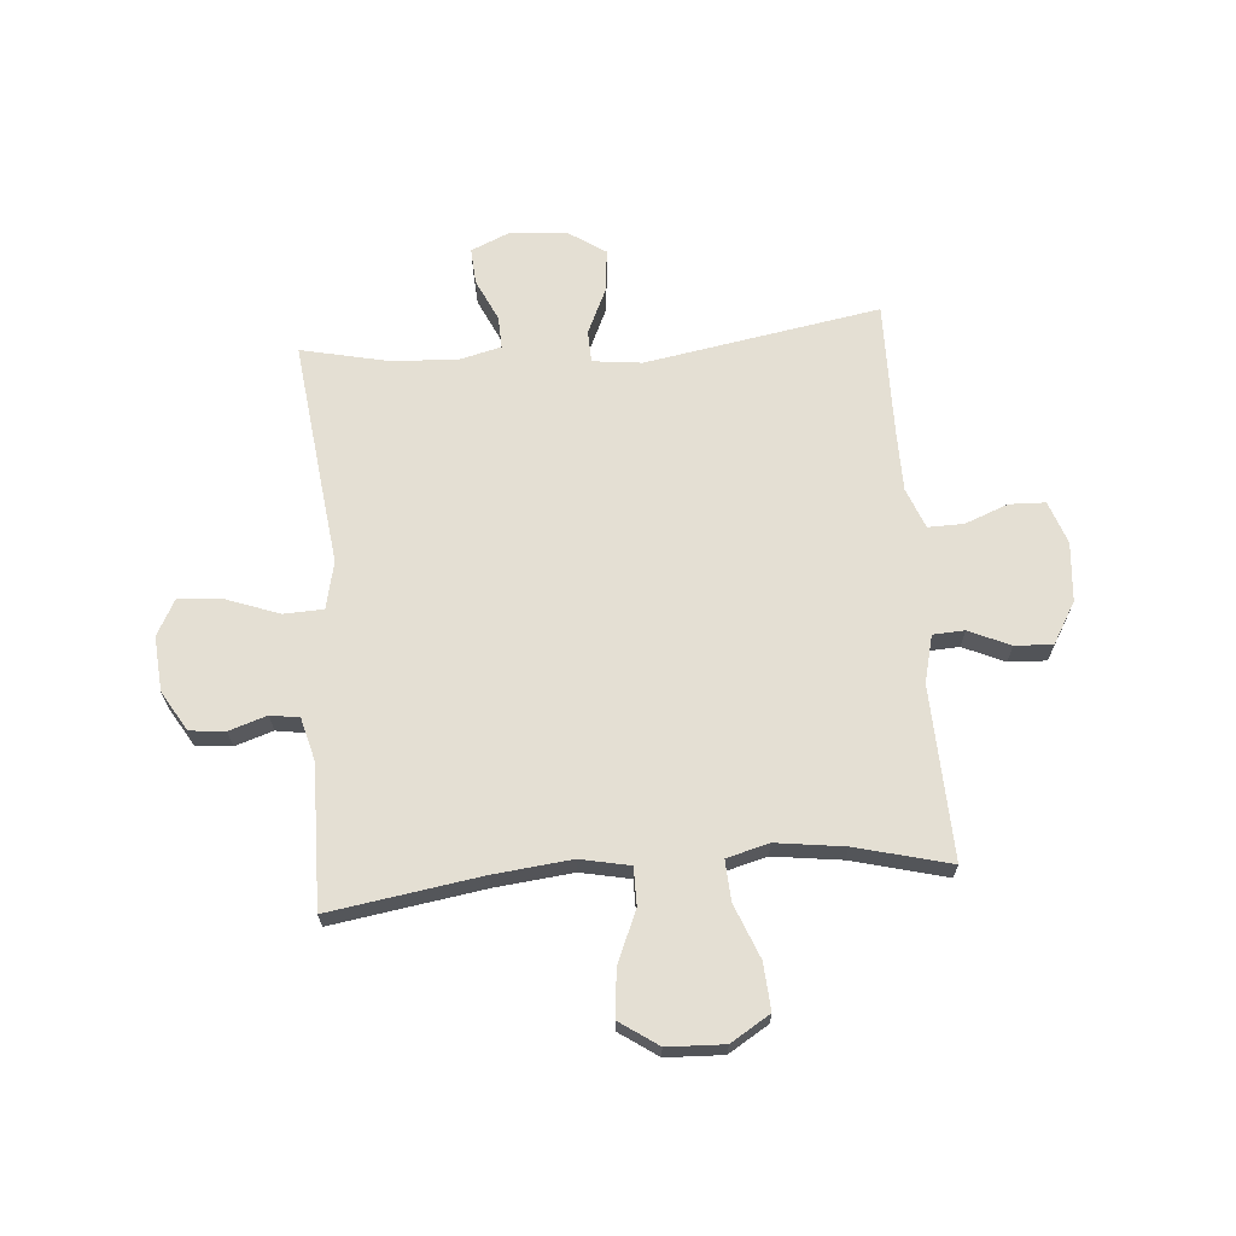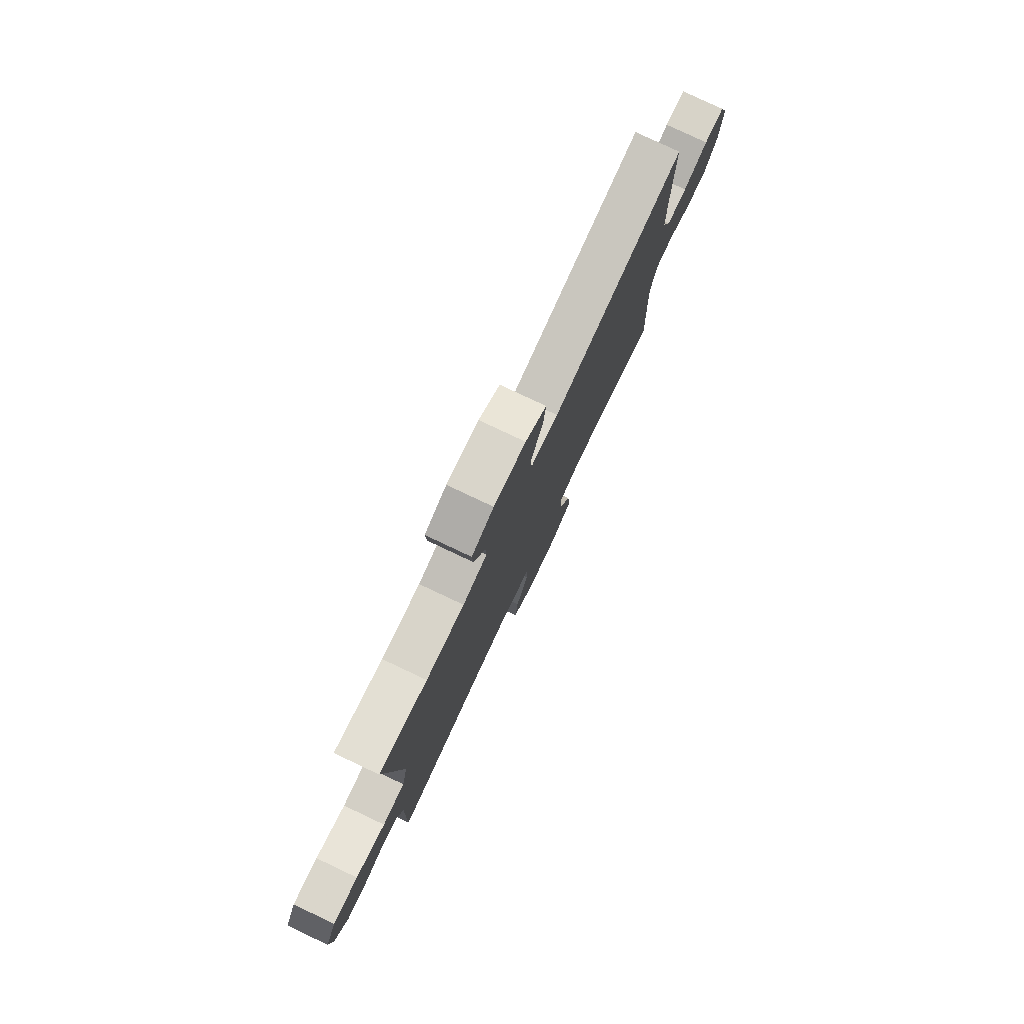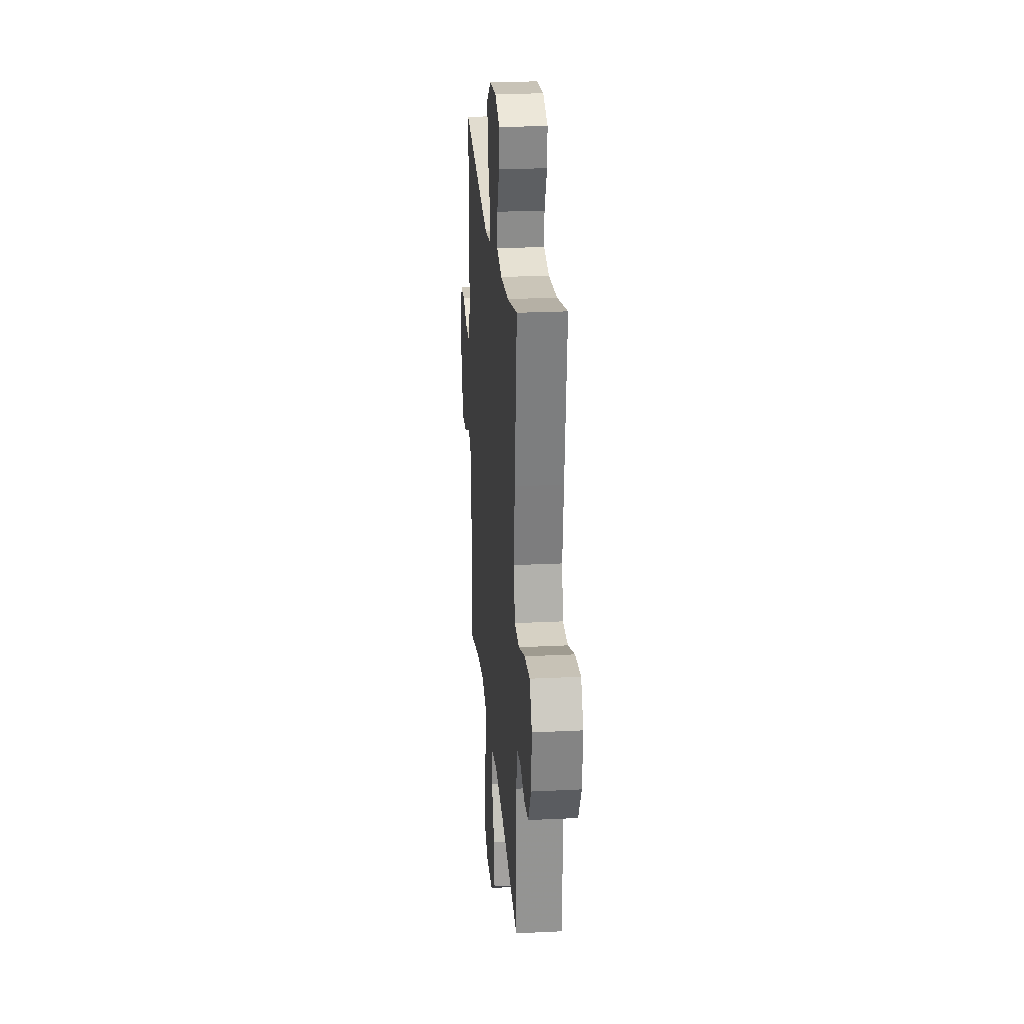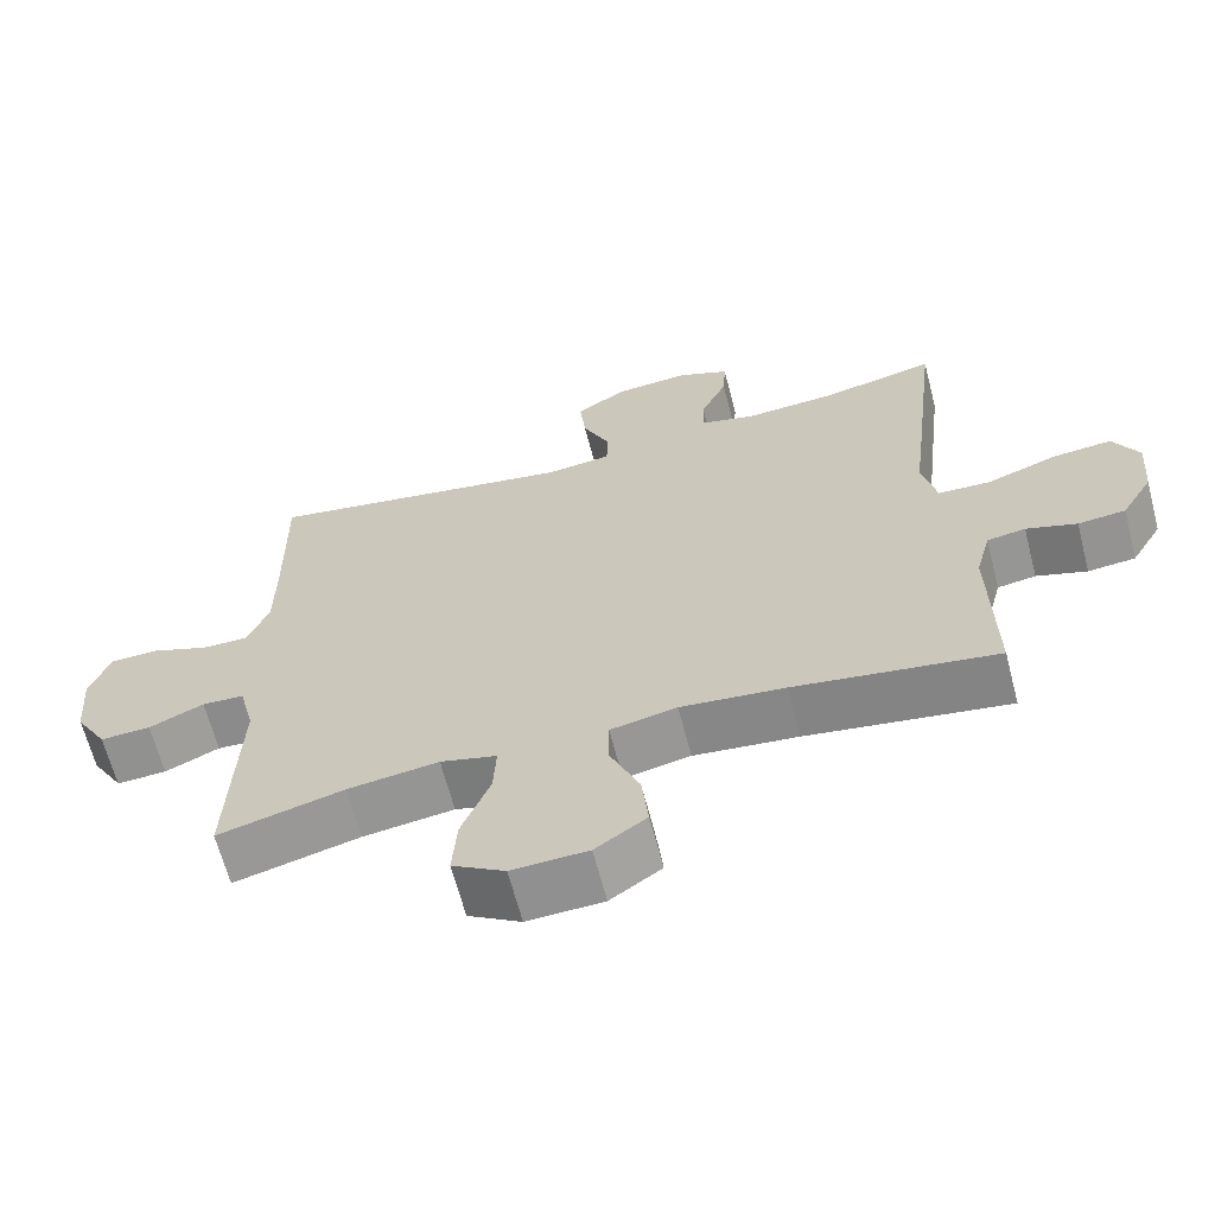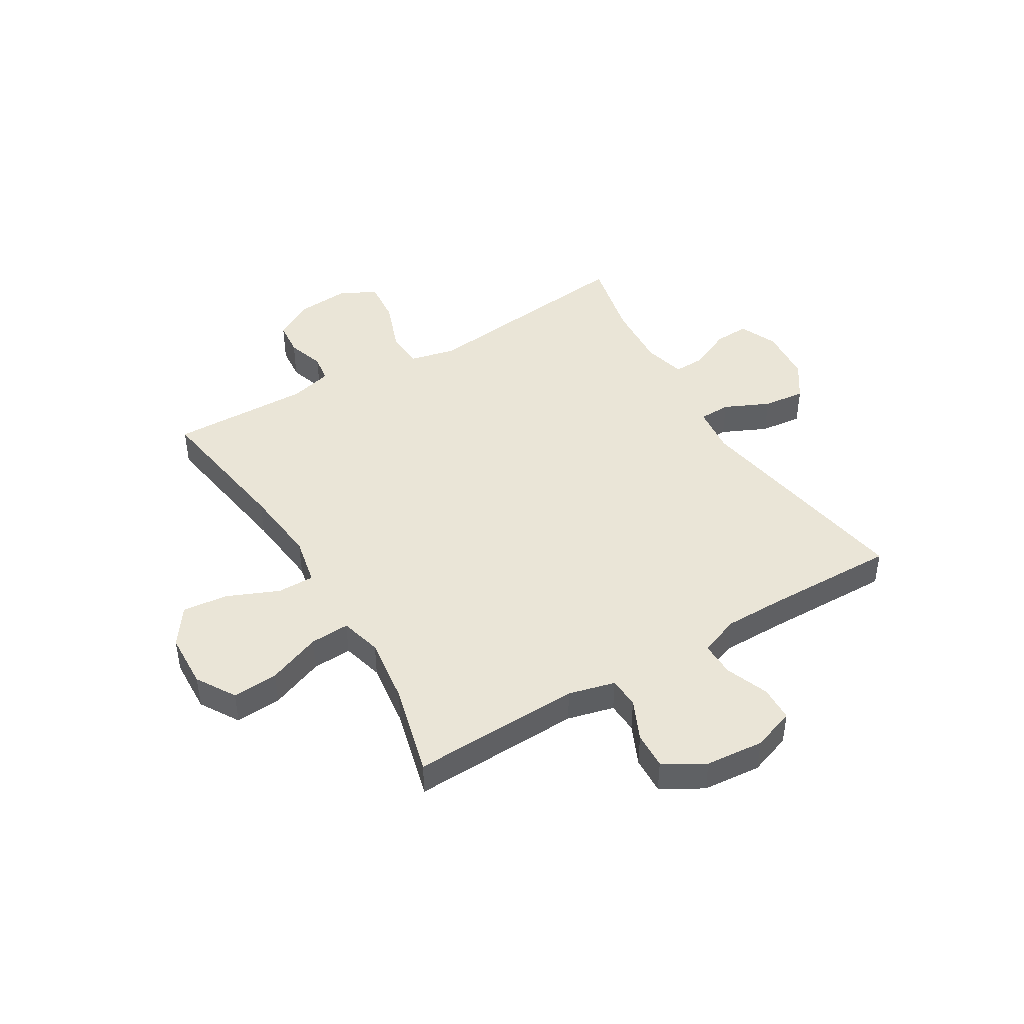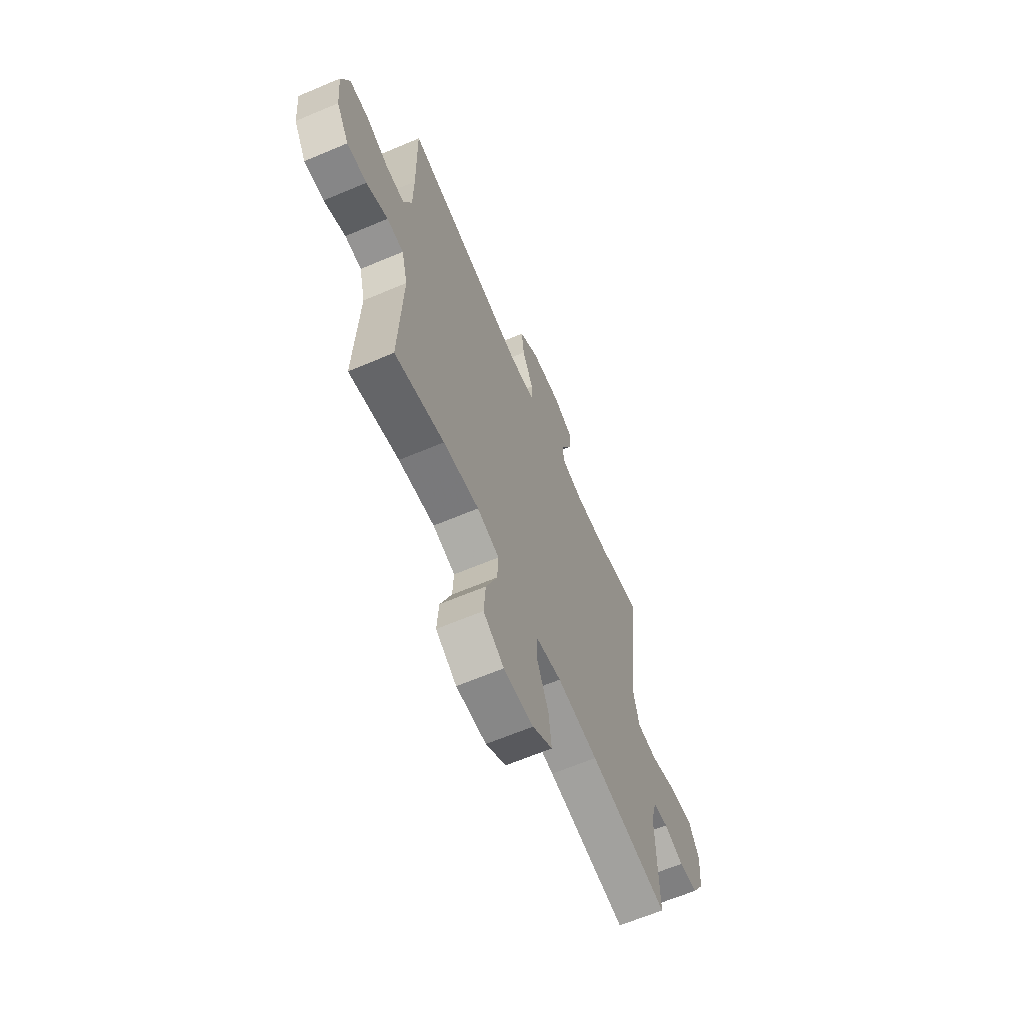
<metadata>
{"format":"obj","ext":"obj","renderer":"f3d","projection":"perspective","resolution":1024,"background":"white","views":[{"elev":66.8,"azim":175.4,"up":"+Y"},{"elev":79.1,"azim":115.3,"up":"+Z"},{"elev":24.3,"azim":85.3,"up":"+Z"},{"elev":-65.0,"azim":14.6,"up":"+Z"},{"elev":44.4,"azim":-120.8,"up":"+Y"},{"elev":-64.5,"azim":-66.9,"up":"+Z"}]}
</metadata>
<code>
v 0.5 0.07 -0.5
v 0.232 0.07 -0.458
v 0.094 0.07 -0.443
v 0.006 0.07 -0.461
v 0.006 0.07 -0.528
v 0.045 0.07 -0.62
v 0.054 0.07 -0.703
v -0.014 0.07 -0.75
v -0.115 0.07 -0.754
v -0.185 0.07 -0.711
v -0.179 0.07 -0.628
v -0.141 0.07 -0.532
v -0.137 0.07 -0.461
v -0.212 0.07 -0.441
v -0.333 0.07 -0.457
v -0.5 0.07 -0.5
v -0.488 0.07 -0.194
v -0.509 0.07 -0.11
v -0.565 0.07 -0.107
v -0.638 0.07 -0.14
v -0.705 0.07 -0.143
v -0.748 0.07 -0.07
v -0.757 0.07 0.035
v -0.73 0.07 0.111
v -0.666 0.07 0.113
v -0.589 0.07 0.083
v -0.526 0.07 0.082
v -0.498 0.07 0.154
v -0.497 0.07 0.267
v -0.5 0.07 0.5
v -0.084 0.07 0.428
v 0.003 0.07 0.438
v 0.005 0.07 0.495
v -0.032 0.07 0.576
v -0.04 0.07 0.652
v 0.026 0.07 0.696
v 0.126 0.07 0.704
v 0.195 0.07 0.674
v 0.191 0.07 0.61
v 0.156 0.07 0.535
v 0.154 0.07 0.478
v 0.23 0.07 0.459
v 0.35 0.07 0.467
v 0.5 0.07 0.5
v 0.468 0.07 0.229
v 0.452 0.07 0.098
v 0.471 0.07 0.014
v 0.541 0.07 0.011
v 0.634 0.07 0.045
v 0.713 0.07 0.052
v 0.747 0.07 -0.012
v 0.739 0.07 -0.109
v 0.697 0.07 -0.18
v 0.634 0.07 -0.186
v 0.567 0.07 -0.164
v 0.516 0.07 -0.172
v 0.496 0.07 -0.248
v 0.5 0 -0.5
v 0.232 0 -0.458
v 0.094 0 -0.443
v 0.006 0 -0.461
v 0.006 0 -0.528
v 0.045 0 -0.62
v 0.054 0 -0.703
v -0.014 0 -0.75
v -0.115 0 -0.754
v -0.185 0 -0.711
v -0.179 0 -0.628
v -0.141 0 -0.532
v -0.137 0 -0.461
v -0.212 0 -0.441
v -0.333 0 -0.457
v -0.5 0 -0.5
v -0.488 0 -0.194
v -0.509 0 -0.11
v -0.565 0 -0.107
v -0.638 0 -0.14
v -0.705 0 -0.143
v -0.748 0 -0.07
v -0.757 0 0.035
v -0.73 0 0.111
v -0.666 0 0.113
v -0.589 0 0.083
v -0.526 0 0.082
v -0.498 0 0.154
v -0.497 0 0.267
v -0.5 0 0.5
v -0.084 0 0.428
v 0.003 0 0.438
v 0.005 0 0.495
v -0.032 0 0.576
v -0.04 0 0.652
v 0.026 0 0.696
v 0.126 0 0.704
v 0.195 0 0.674
v 0.191 0 0.61
v 0.156 0 0.535
v 0.154 0 0.478
v 0.23 0 0.459
v 0.35 0 0.467
v 0.5 0 0.5
v 0.468 0 0.229
v 0.452 0 0.098
v 0.471 0 0.014
v 0.541 0 0.011
v 0.634 0 0.045
v 0.713 0 0.052
v 0.747 0 -0.012
v 0.739 0 -0.109
v 0.697 0 -0.18
v 0.634 0 -0.186
v 0.567 0 -0.164
v 0.516 0 -0.172
v 0.496 0 -0.248
f 53 54 55
f 52 53 55
f 51 52 55
f 50 51 55
f 49 50 55
f 48 49 55
f 47 48 55 56
f 43 44 45 46
f 42 43 46 47
f 47 56 57
f 42 47 57
f 41 42 57
f 38 39 40
f 37 38 40
f 36 37 40
f 35 36 40
f 34 35 40
f 33 34 40
f 32 33 40 41
f 29 30 31
f 28 29 31 32
f 57 1 2
f 41 57 2
f 32 41 2
f 28 32 2
f 27 28 2
f 24 25 26
f 23 24 26
f 22 23 26
f 21 22 26
f 20 21 26
f 19 20 26
f 15 16 17
f 14 15 17 18
f 13 14 18
f 10 11 12
f 9 10 12
f 8 9 12
f 7 8 12
f 6 7 12
f 5 6 12
f 4 5 12 13
f 3 4 13 18
f 27 2 3 18
f 18 19 26 27
f 112 111 110
f 112 110 109
f 112 109 108
f 112 108 107
f 112 107 106
f 112 106 105
f 113 112 105 104
f 103 102 101 100
f 104 103 100 99
f 114 113 104
f 114 104 99
f 114 99 98
f 97 96 95
f 97 95 94
f 97 94 93
f 97 93 92
f 97 92 91
f 97 91 90
f 98 97 90 89
f 88 87 86
f 89 88 86 85
f 59 58 114
f 59 114 98
f 59 98 89
f 59 89 85
f 59 85 84
f 83 82 81
f 83 81 80
f 83 80 79
f 83 79 78
f 83 78 77
f 83 77 76
f 74 73 72
f 75 74 72 71
f 75 71 70
f 69 68 67
f 69 67 66
f 69 66 65
f 69 65 64
f 69 64 63
f 69 63 62
f 70 69 62 61
f 75 70 61 60
f 75 60 59 84
f 84 83 76 75
f 1 58 59 2
f 2 59 60 3
f 3 60 61 4
f 4 61 62 5
f 5 62 63 6
f 6 63 64 7
f 7 64 65 8
f 8 65 66 9
f 9 66 67 10
f 10 67 68 11
f 11 68 69 12
f 12 69 70 13
f 13 70 71 14
f 14 71 72 15
f 15 72 73 16
f 16 73 74 17
f 17 74 75 18
f 18 75 76 19
f 19 76 77 20
f 20 77 78 21
f 21 78 79 22
f 22 79 80 23
f 23 80 81 24
f 24 81 82 25
f 25 82 83 26
f 26 83 84 27
f 27 84 85 28
f 28 85 86 29
f 29 86 87 30
f 30 87 88 31
f 31 88 89 32
f 32 89 90 33
f 33 90 91 34
f 34 91 92 35
f 35 92 93 36
f 36 93 94 37
f 37 94 95 38
f 38 95 96 39
f 39 96 97 40
f 40 97 98 41
f 41 98 99 42
f 42 99 100 43
f 43 100 101 44
f 44 101 102 45
f 45 102 103 46
f 46 103 104 47
f 47 104 105 48
f 48 105 106 49
f 49 106 107 50
f 50 107 108 51
f 51 108 109 52
f 52 109 110 53
f 53 110 111 54
f 54 111 112 55
f 55 112 113 56
f 56 113 114 57
f 57 114 58 1

</code>
